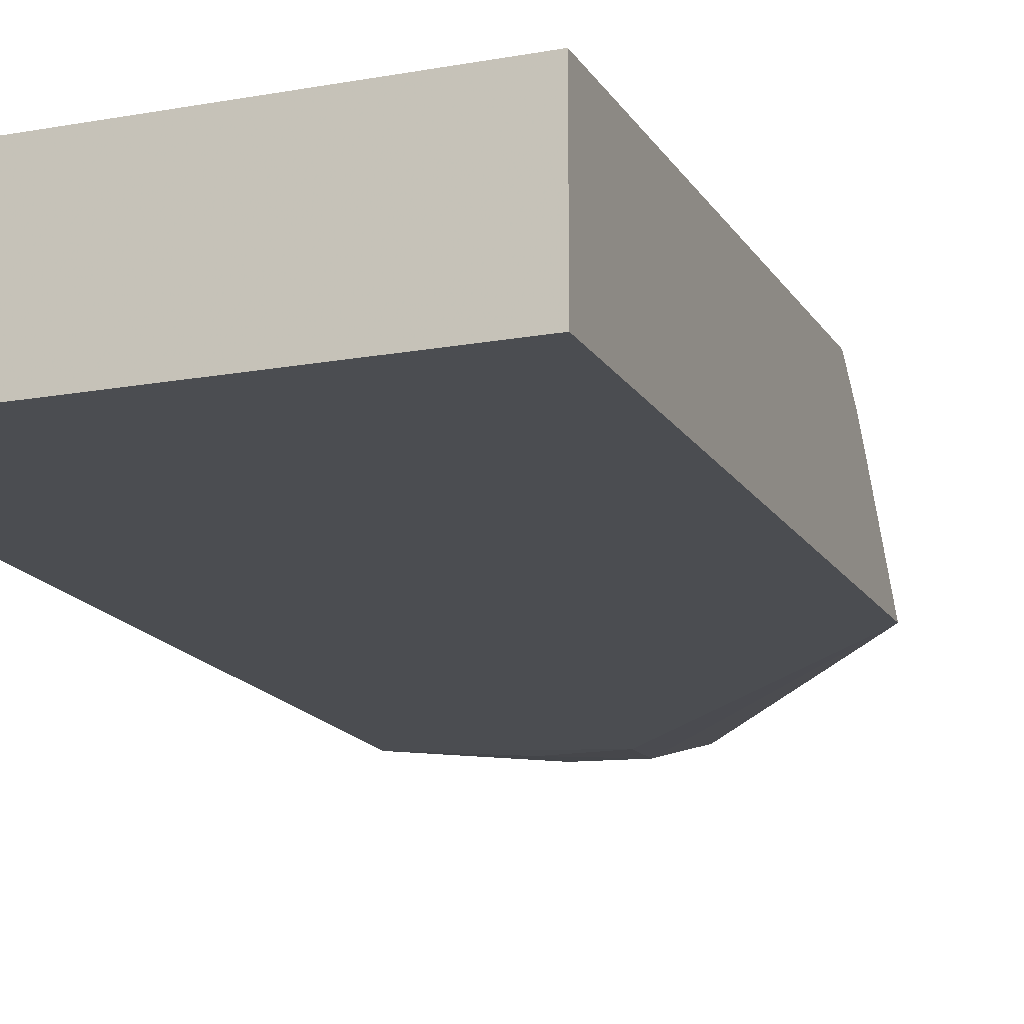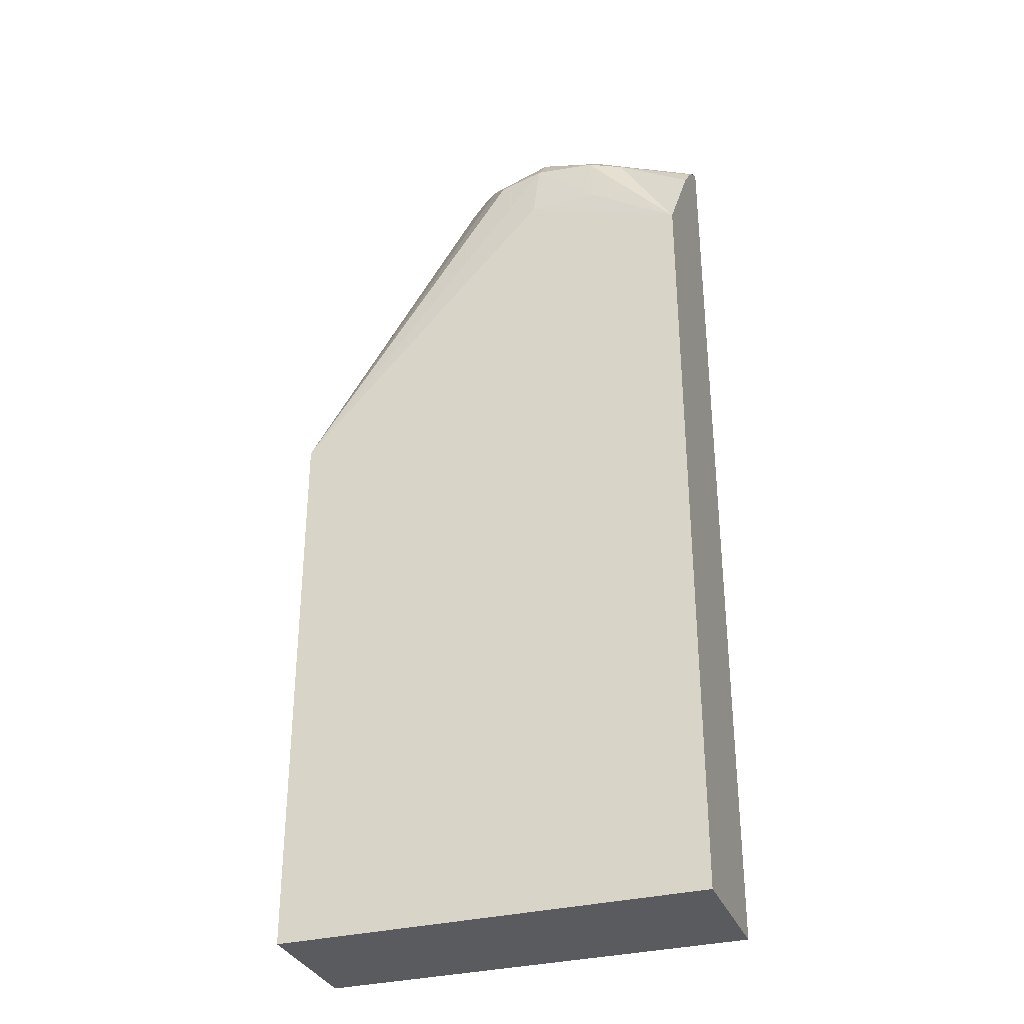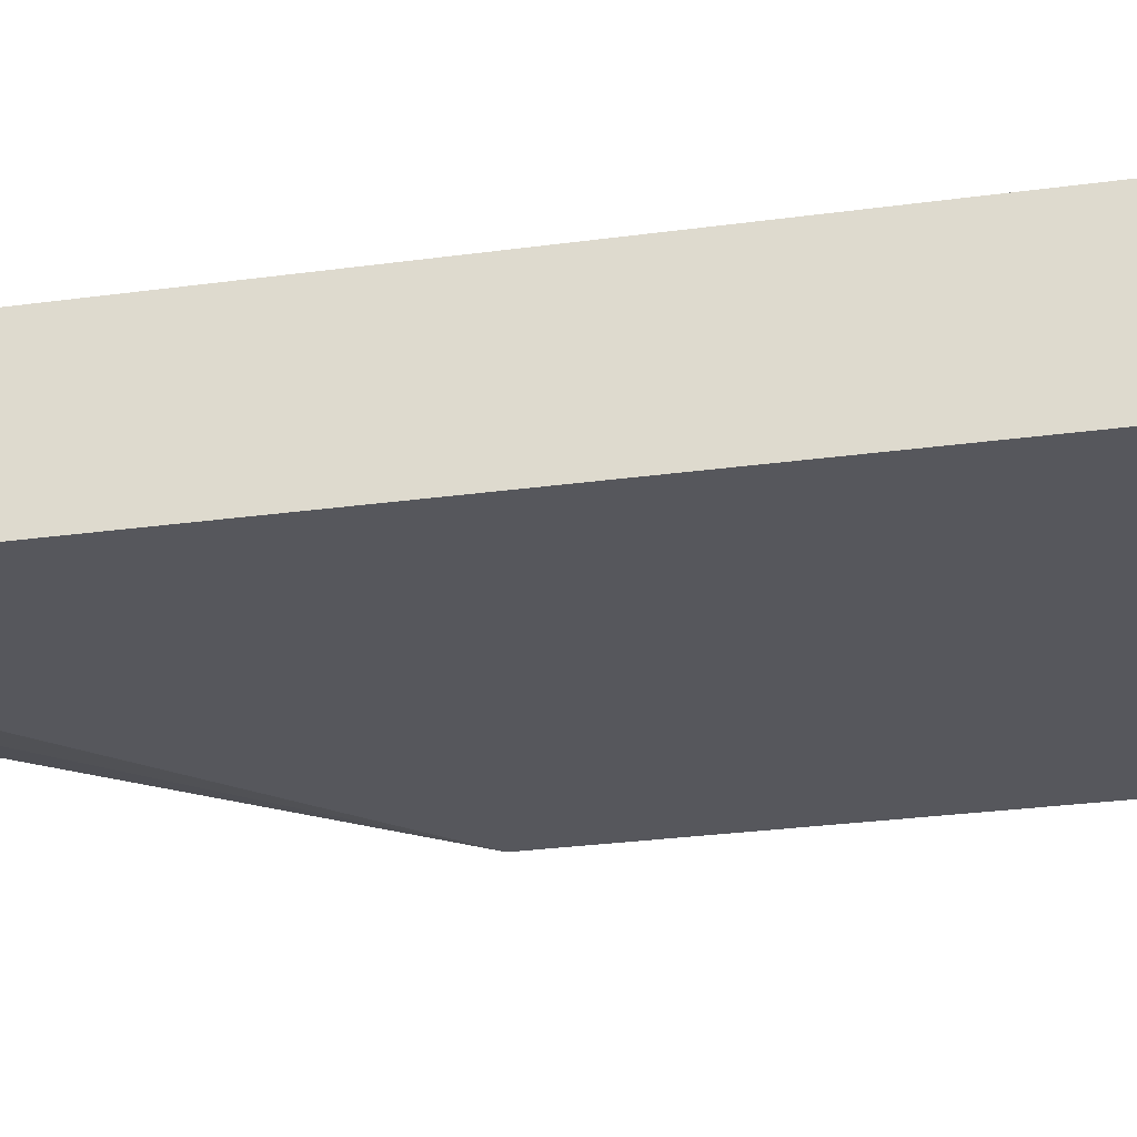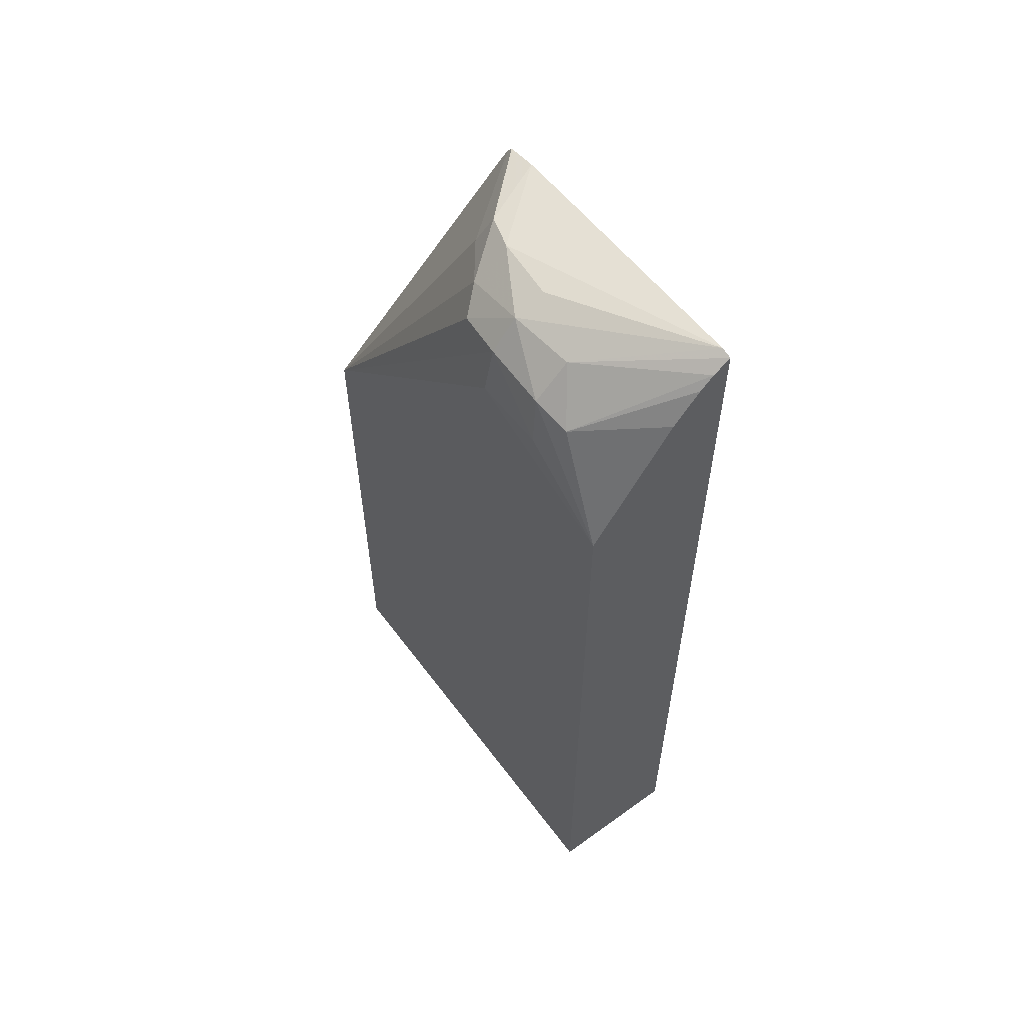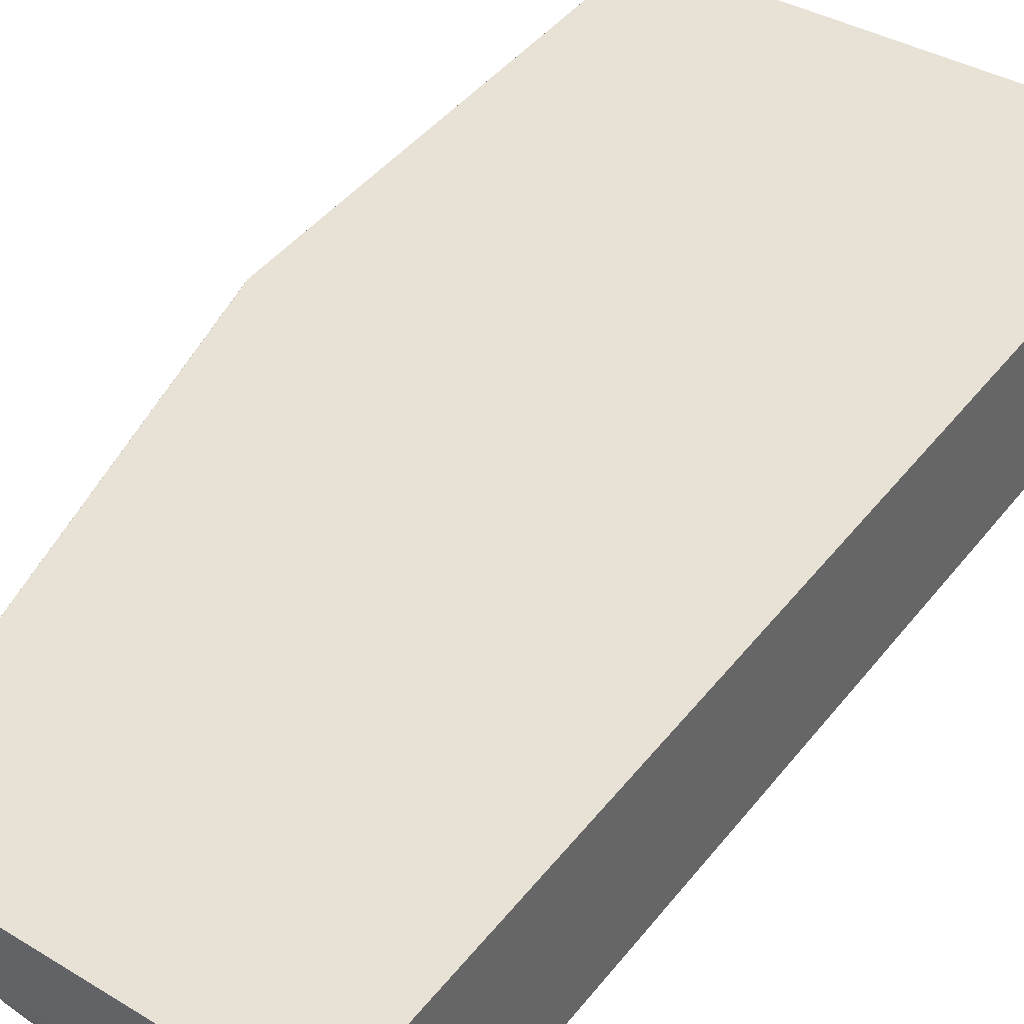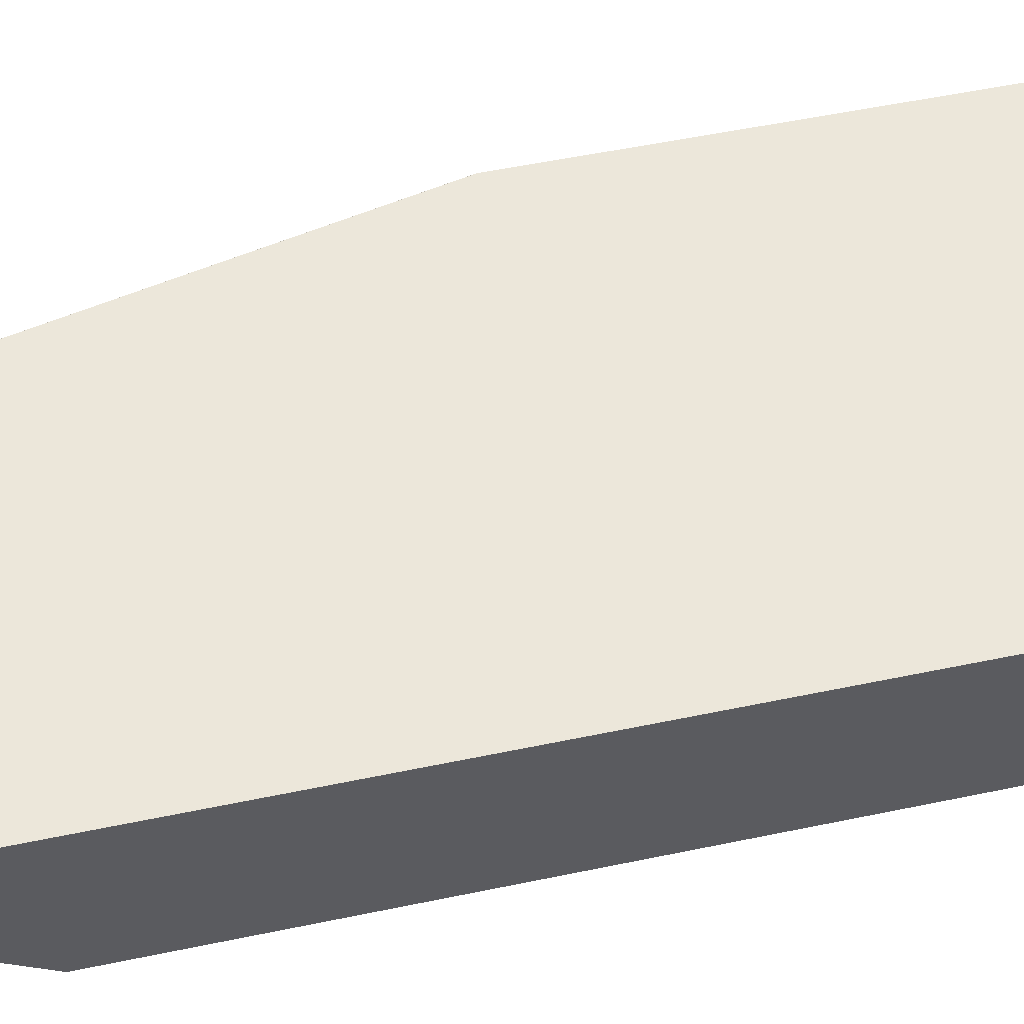
<metadata>
{"format":"obj","ext":"obj","renderer":"f3d","projection":"perspective","resolution":1024,"background":"white","views":[{"elev":-16.0,"azim":-159.0,"up":"+Y"},{"elev":-32.6,"azim":19.4,"up":"+Z"},{"elev":-27.6,"azim":101.9,"up":"+Y"},{"elev":60.0,"azim":53.4,"up":"+Z"},{"elev":40.5,"azim":33.6,"up":"+Y"},{"elev":51.7,"azim":77.1,"up":"+Y"}]}
</metadata>
<code>
v 0.02167 0.006232 -0.006734
v 0.02155 0.006232 -0.006711
v 0.02057 0.005126 -0.007132
v 0.02167 0.006042 -0.006862
v 0.02167 0.006232 -0.0178
v 0.02089 0.006232 -0.006753
v 0.01918 0.005418 -0.006945
v 0.01987 0.005359 -0.006929
v 0.01987 0.005011 -0.00707
v 0.02057 0.004749 -0.00748
v 0.02098 0.004816 -0.007588
v 0.02167 0.005891 -0.007002
v 0.02167 0.00467 -0.0178
v 0.01679 0.006232 -0.0178
v 0.01918 0.006232 -0.006865
v 0.01851 0.006232 -0.006915
v 0.01881 0.00553 -0.006975
v 0.01913 0.005044 -0.007297
v 0.01934 0.004799 -0.007504
v 0.01987 0.004736 -0.007419
v 0.02062 0.004683 -0.008076
v 0.02167 0.00467 -0.008754
v 0.02167 0.005592 -0.007357
v 0.01679 0.00467 -0.0178
v 0.01679 0.006232 -0.01256
v 0.01817 0.006232 -0.006984
v 0.0181 0.006232 -0.007089
v 0.01869 0.005383 -0.007335
v 0.01679 0.00467 -0.01132
v 0.01981 0.004673 -0.008099
v 0.02138 0.00467 -0.008807
v 0.01679 0.00623 -0.01255
v 0.01798 0.006232 -0.007338
v 0.01679 0.005741 -0.0121
v 0.01941 0.00467 -0.009654
v 0.01983 0.00467 -0.009434
v 0.02044 0.00467 -0.009142
v 0.02083 0.00467 -0.008992
v 0.02124 0.00467 -0.008836
v 0.01679 0.00591 -0.01223
f 1 14 25
f 11 22 23
f 13 36 35
f 9 18 19
f 13 29 24
f 13 22 31
f 6 15 7
f 7 18 9
f 7 17 18
f 13 35 29
f 1 25 33
f 7 16 17
f 5 24 14
f 9 20 10
f 10 20 21
f 10 21 22
f 10 22 11
f 2 7 8
f 30 38 39
f 30 39 31
f 1 23 22
f 1 22 13
f 1 13 5
f 1 5 14
f 14 34 40
f 9 19 20
f 14 32 25
f 5 13 24
f 1 4 12
f 11 23 12
f 1 2 3
f 1 3 4
f 16 26 17
f 7 9 8
f 3 9 10
f 3 11 4
f 3 10 11
f 2 9 3
f 14 40 32
f 1 12 23
f 17 27 28
f 17 26 27
f 13 39 38
f 13 38 37
f 1 16 15
f 1 15 6
f 7 15 16
f 25 32 33
f 27 33 29
f 2 8 9
f 1 26 16
f 1 27 26
f 30 35 36
f 29 35 30
f 1 33 27
f 18 28 29
f 17 28 18
f 4 11 12
f 30 37 38
f 30 36 37
f 14 29 34
f 2 6 7
f 13 37 36
f 1 6 2
f 27 29 28
f 29 33 34
f 33 40 34
f 14 24 29
f 20 29 30
f 20 30 21
f 21 30 22
f 22 30 31
f 32 40 33
f 13 31 39
f 19 29 20
f 18 29 19

</code>
